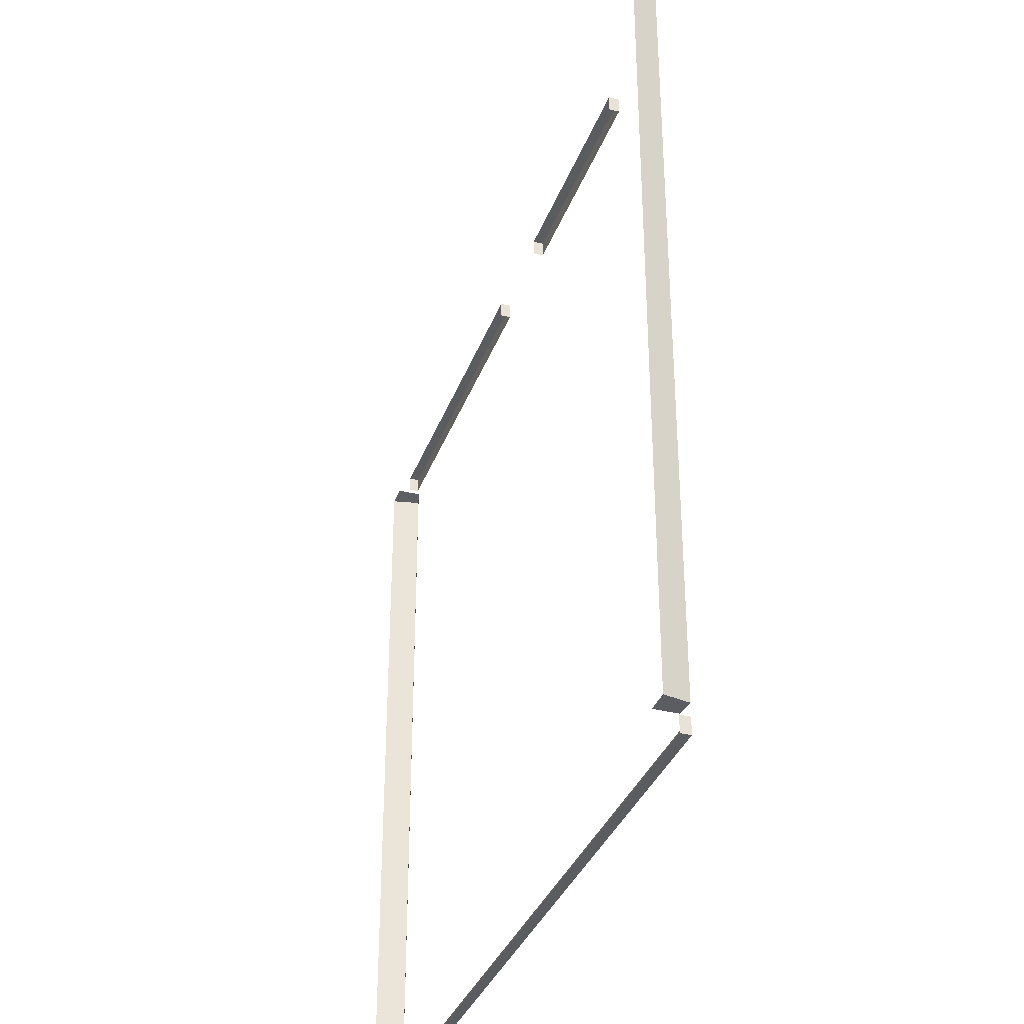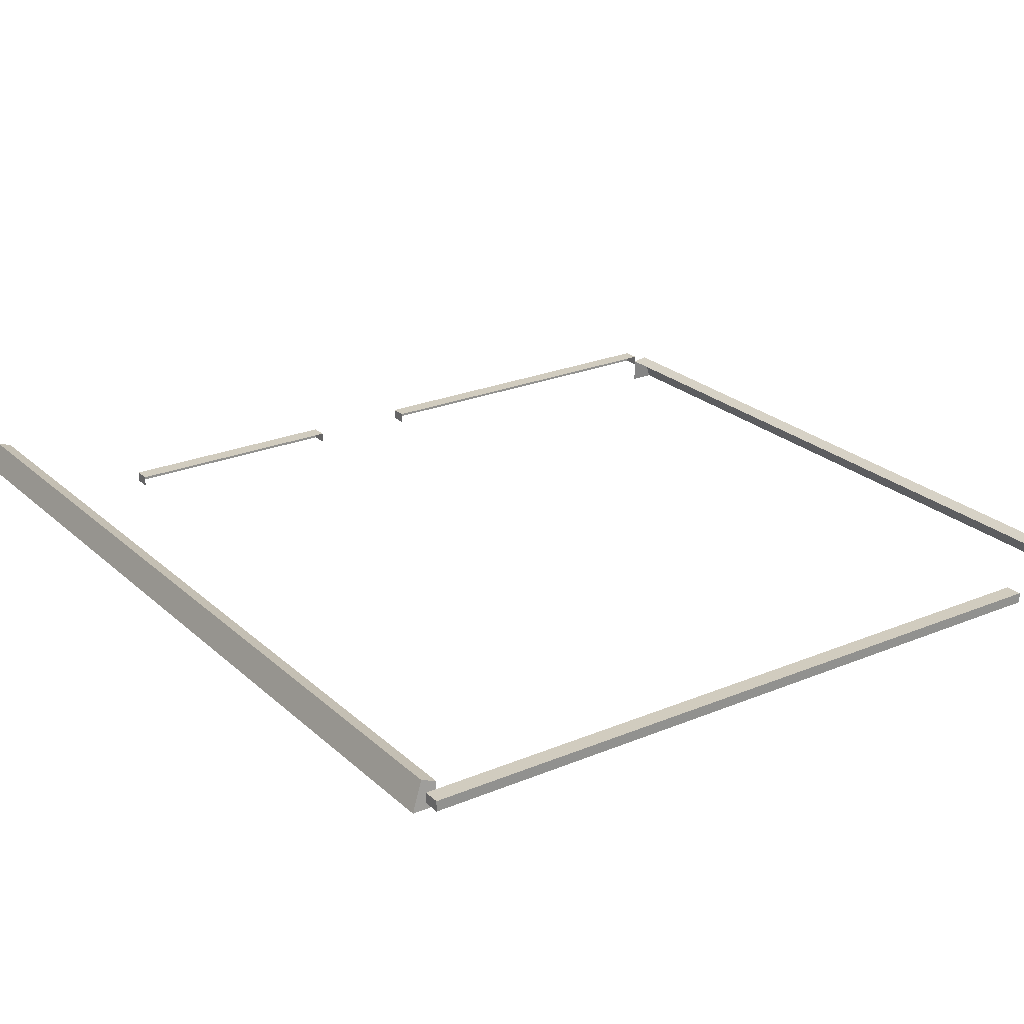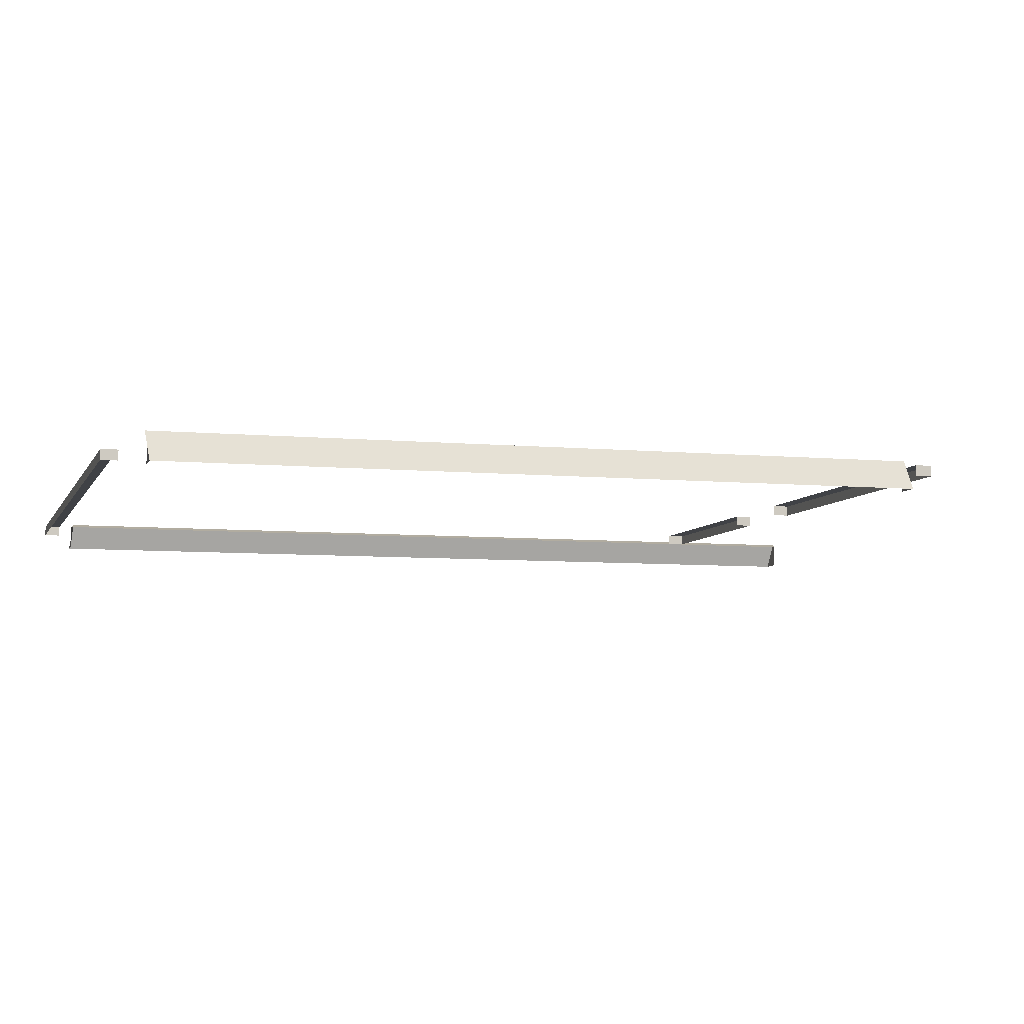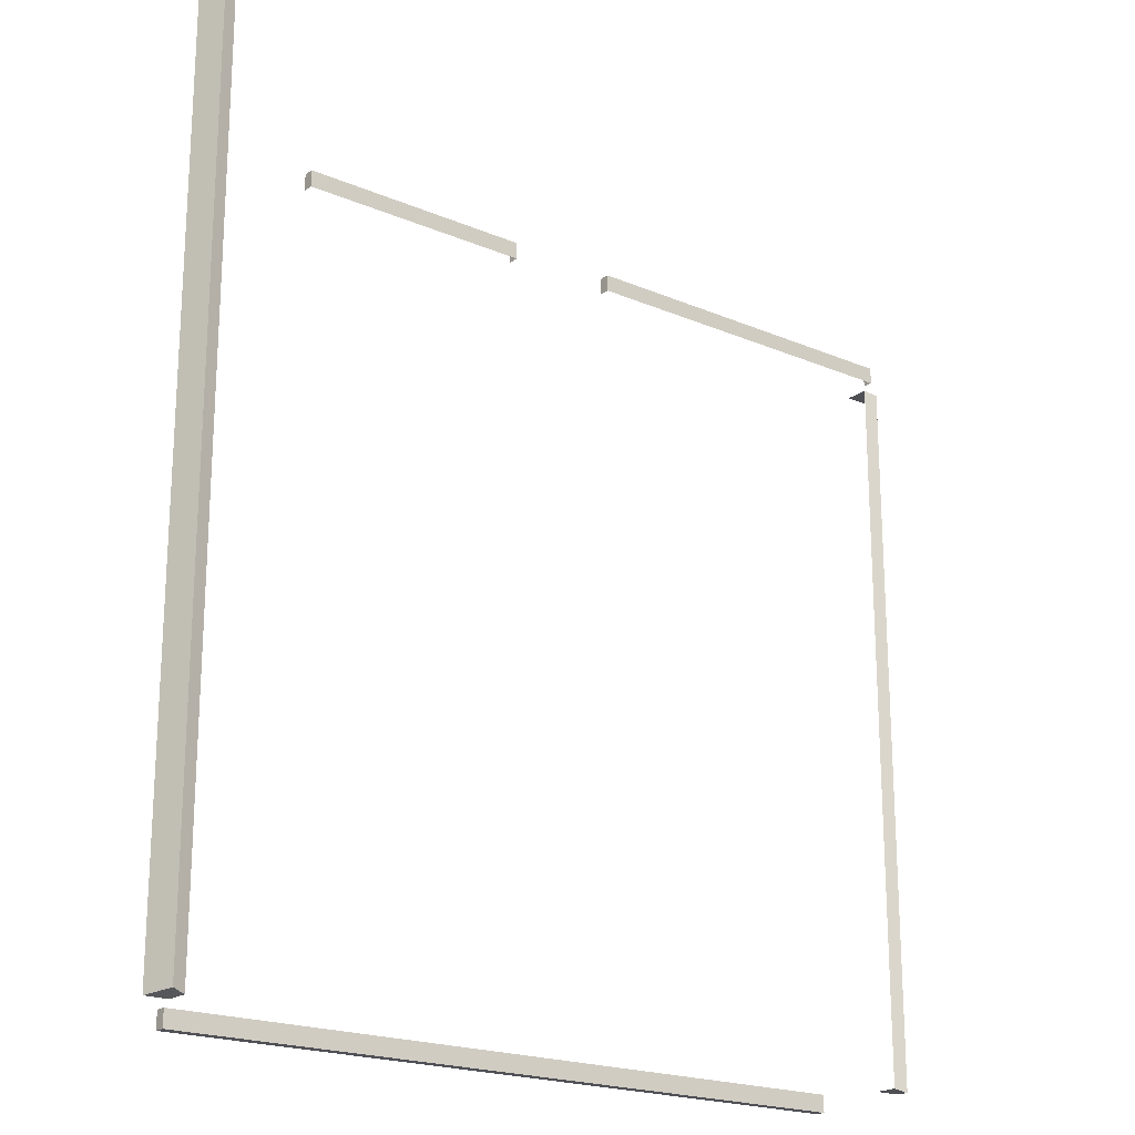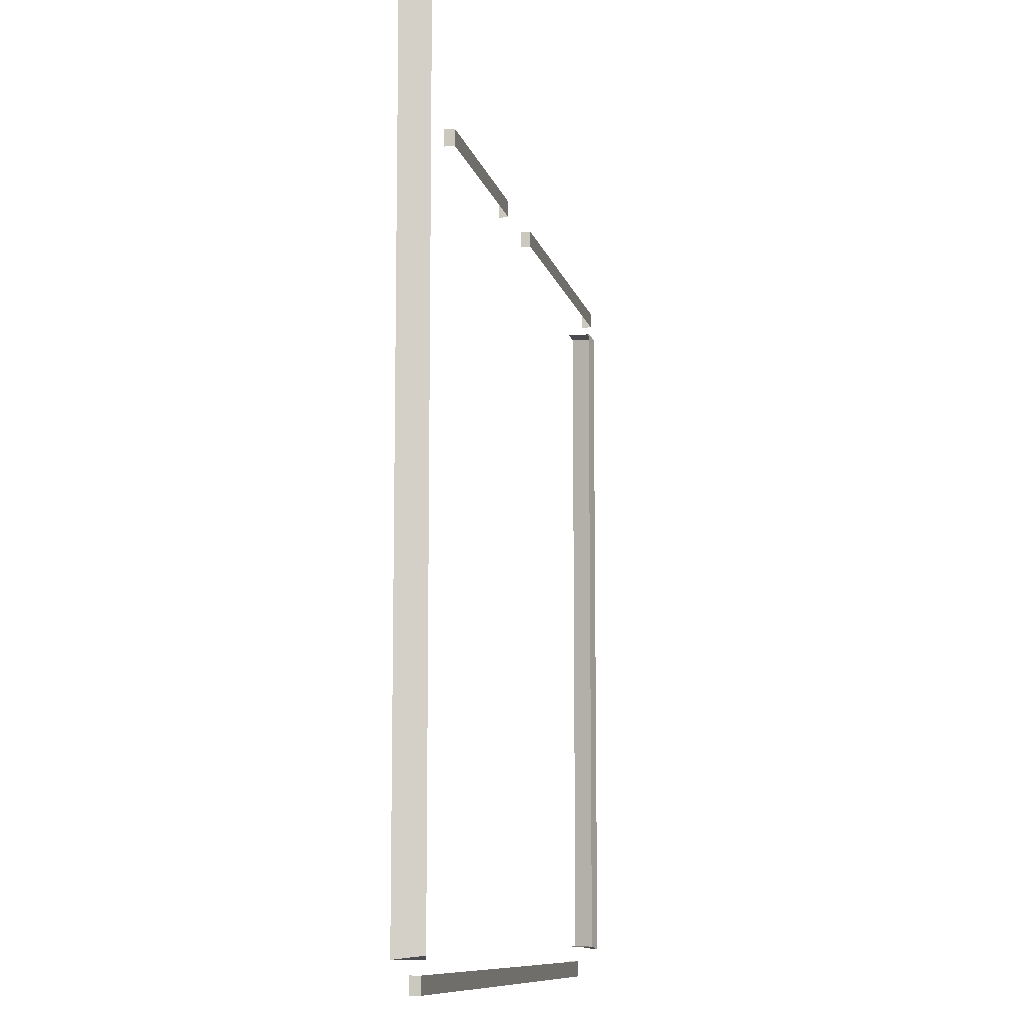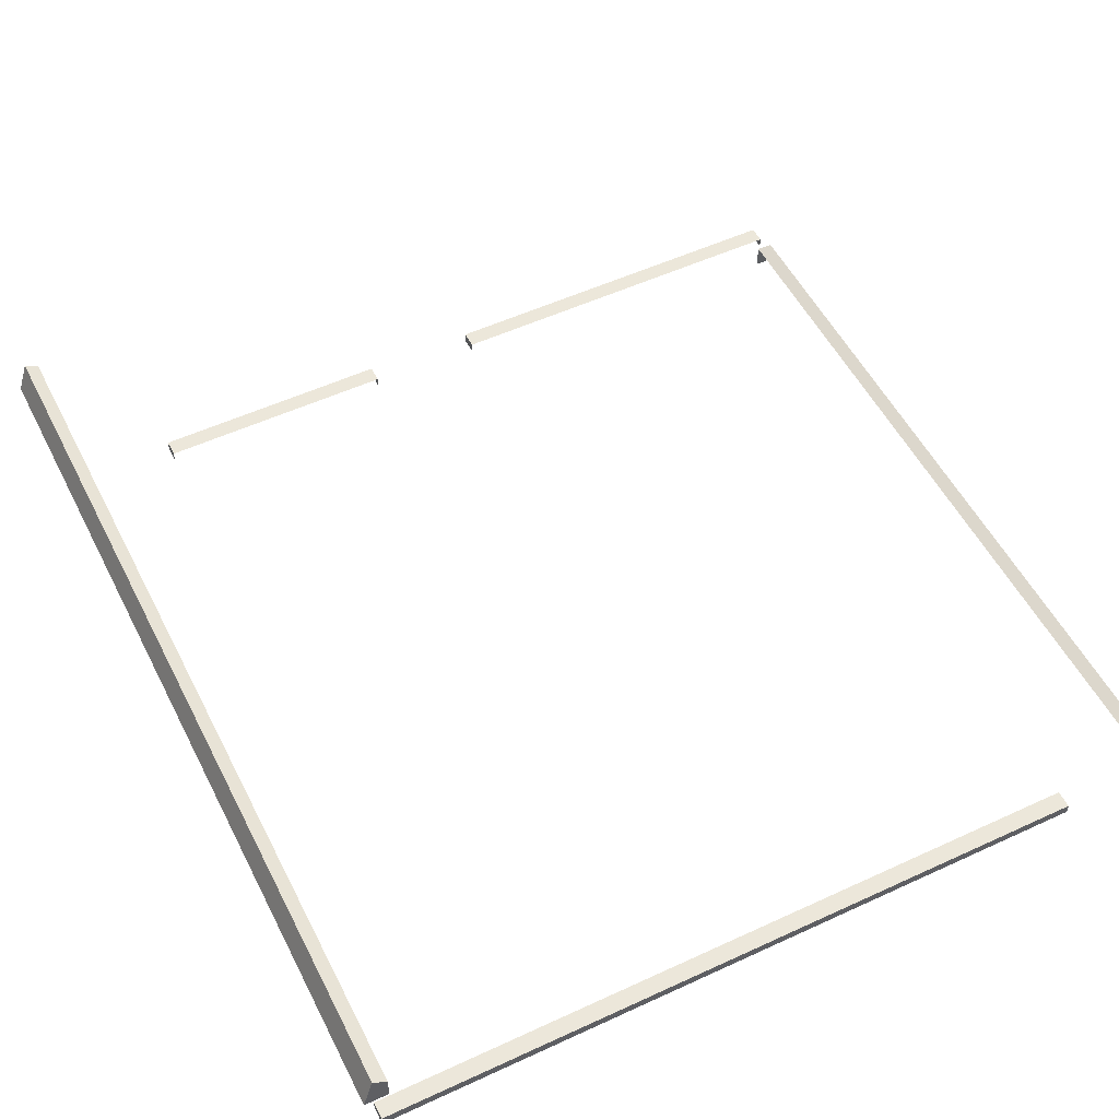
<metadata>
{"format":"obj","ext":"obj","renderer":"f3d","projection":"perspective","resolution":1024,"background":"white","views":[{"elev":-34.7,"azim":71.3,"up":"+Z"},{"elev":24.1,"azim":145.4,"up":"+Y"},{"elev":-6.5,"azim":-105.9,"up":"+Y"},{"elev":-20.3,"azim":142.1,"up":"+Z"},{"elev":-9.8,"azim":102.3,"up":"+Z"},{"elev":52.9,"azim":153.6,"up":"+Y"}]}
</metadata>
<code>
o wooden_strip
v -3.496 -0.1457 2.261
v -3.403 0.08906 2.231
v -3.496 -0.1457 -3.848
v -3.403 0.08906 -3.878
v -3.293 -0.1457 2.261
v -3.293 0.05672 2.261
v -3.293 -0.1457 -3.848
v -3.293 0.05673 -3.848
v 3.415 -0.1457 -3.869
v 3.323 0.08906 -3.839
v 3.415 -0.1457 3.857
v 3.323 0.08906 3.887
v 3.213 -0.1457 -3.869
v 3.213 0.05673 -3.869
v 3.213 -0.1457 3.857
v 3.213 0.05672 3.857
v 3.37 -0.0186 -3.975
v 3.37 0.06716 -3.975
v -2.5 -0.0186 -3.975
v -2.5 0.06716 -3.975
v 3.37 -0.0186 -4.114
v 3.37 0.06716 -4.114
v -2.5 -0.0186 -4.114
v -2.5 0.06716 -4.114
v -0.3807 -0.0186 2.491
v -0.3807 0.06716 2.491
v -3.366 -0.0186 2.491
v -3.366 0.06716 2.491
v -0.3807 -0.0186 2.352
v -0.3807 0.06716 2.352
v -3.366 -0.0186 2.352
v -3.366 0.06716 2.352
v 2.49 -0.0186 2.491
v 2.49 0.06716 2.491
v 0.5482 -0.0186 2.491
v 0.5482 0.06716 2.491
v 2.49 -0.0186 2.352
v 2.49 0.06716 2.352
v 0.5482 -0.0186 2.352
v 0.5482 0.06716 2.352
f 1 2 4 3
f 3 4 8 7
f 5 6 2 1
f 8 4 2 6
f 9 10 12 11
f 11 12 16 15
f 13 14 10 9
f 16 12 10 14
f 19 20 24 23
f 23 24 22 21
f 21 22 18 17
f 24 20 18 22
f 25 26 28 27
f 27 28 32 31
f 29 30 26 25
f 32 28 26 30
f 33 34 36 35
f 35 36 40 39
f 37 38 34 33
f 40 36 34 38

</code>
